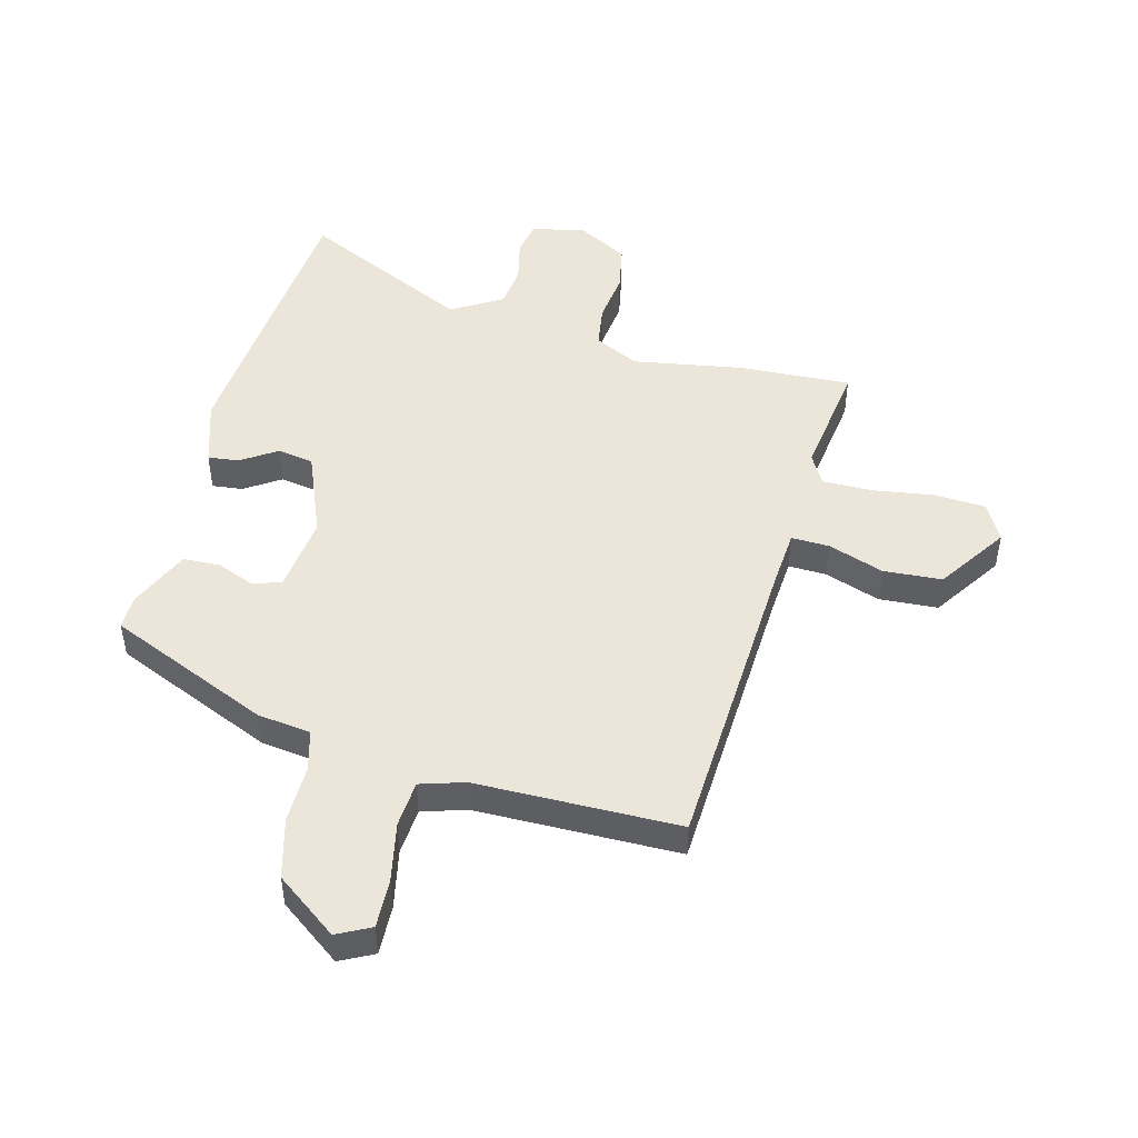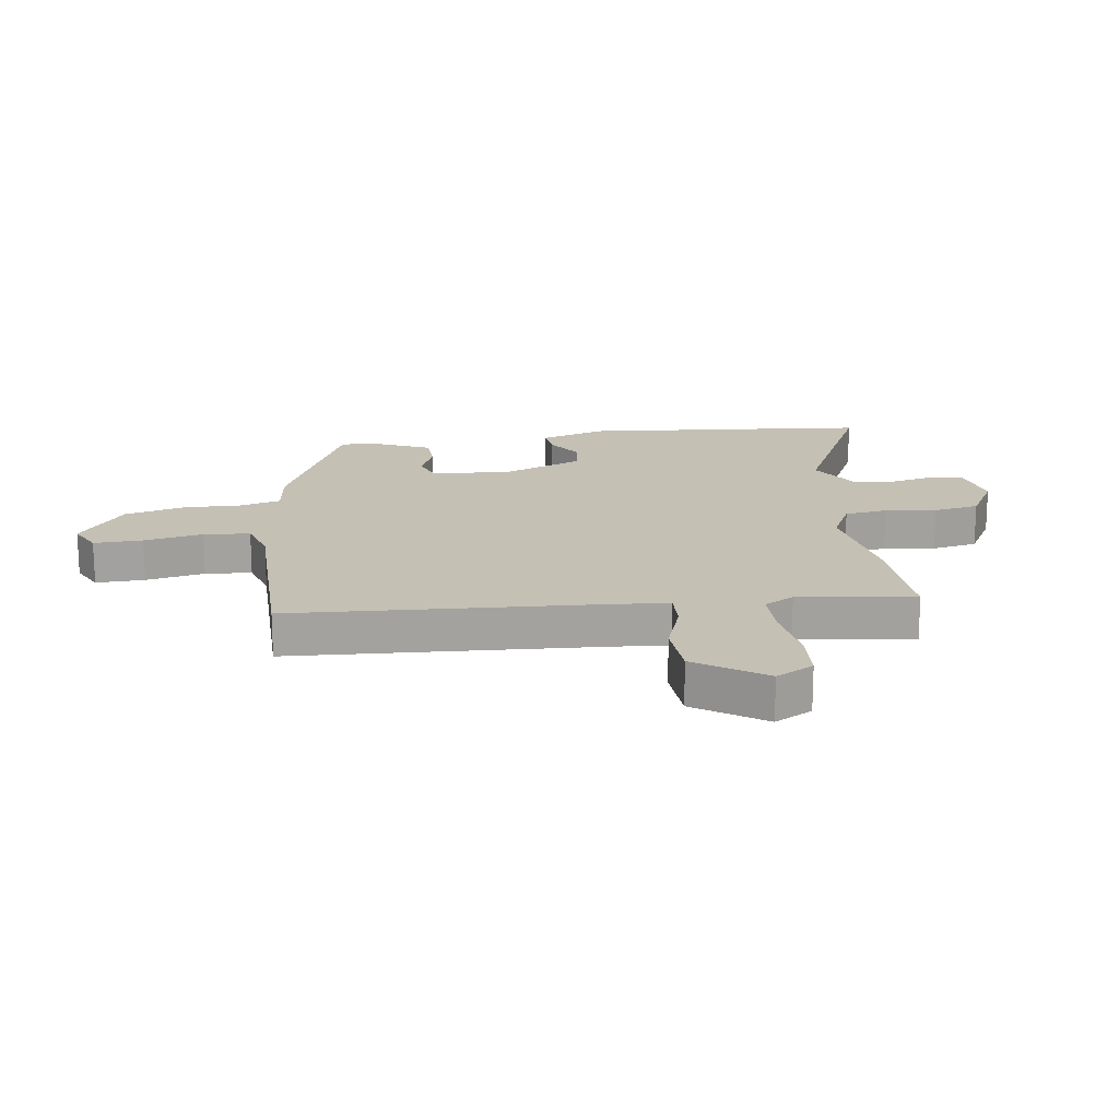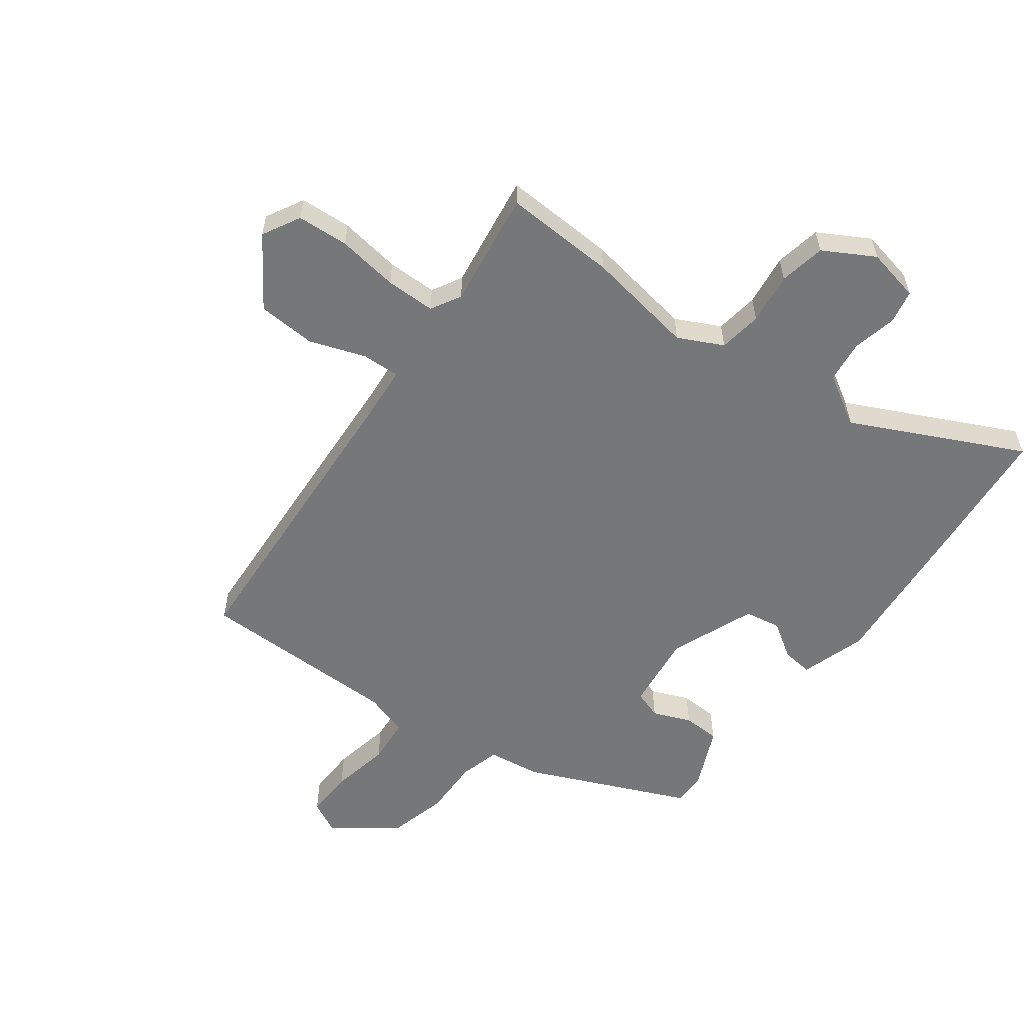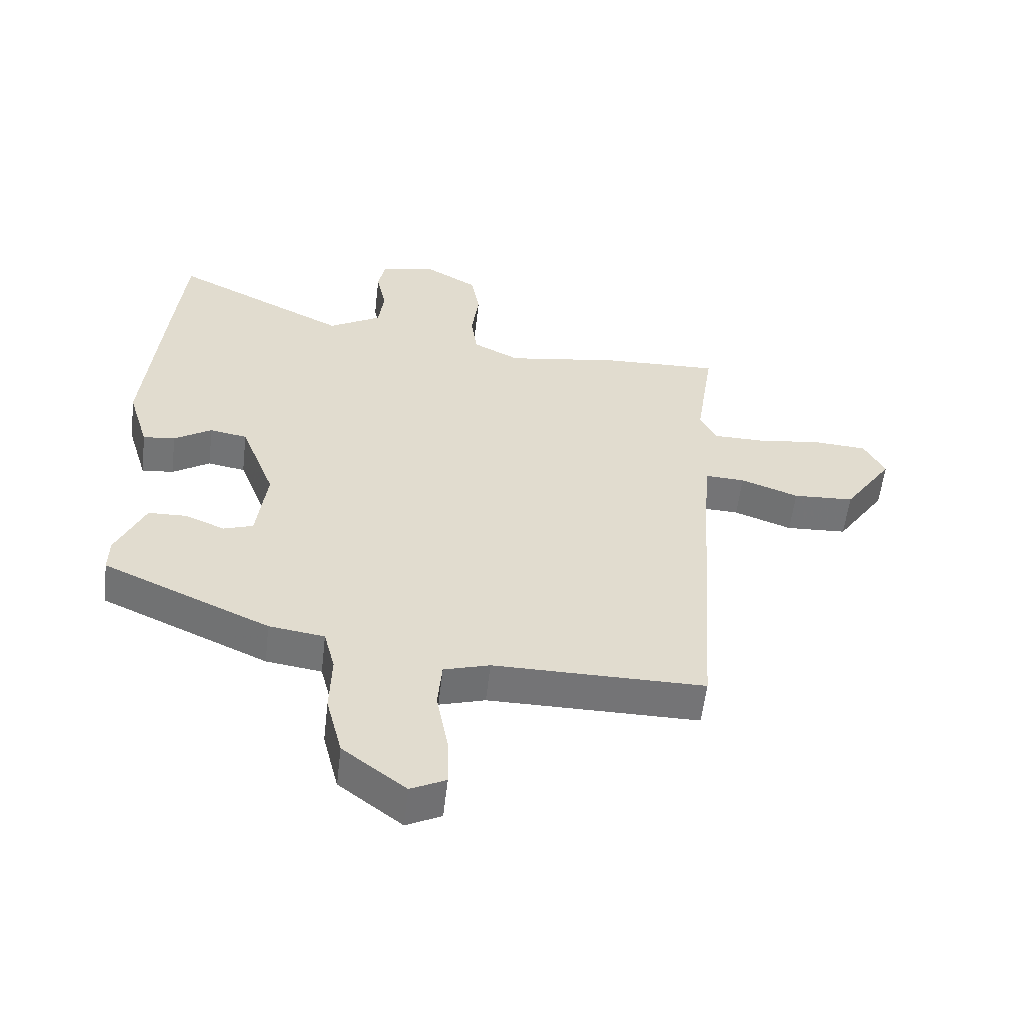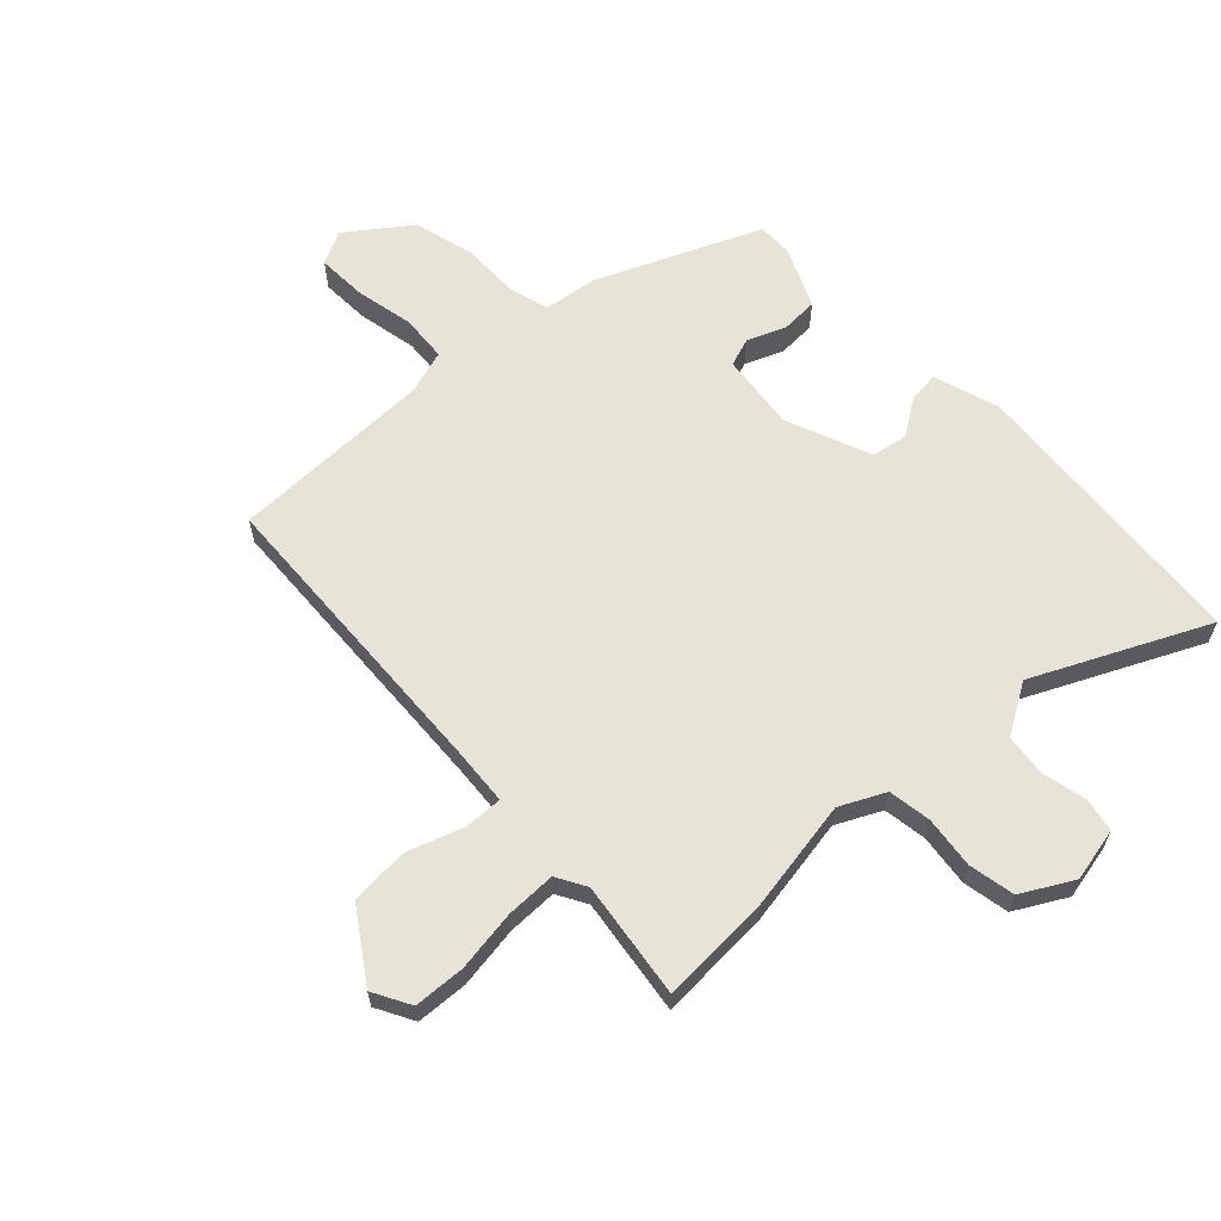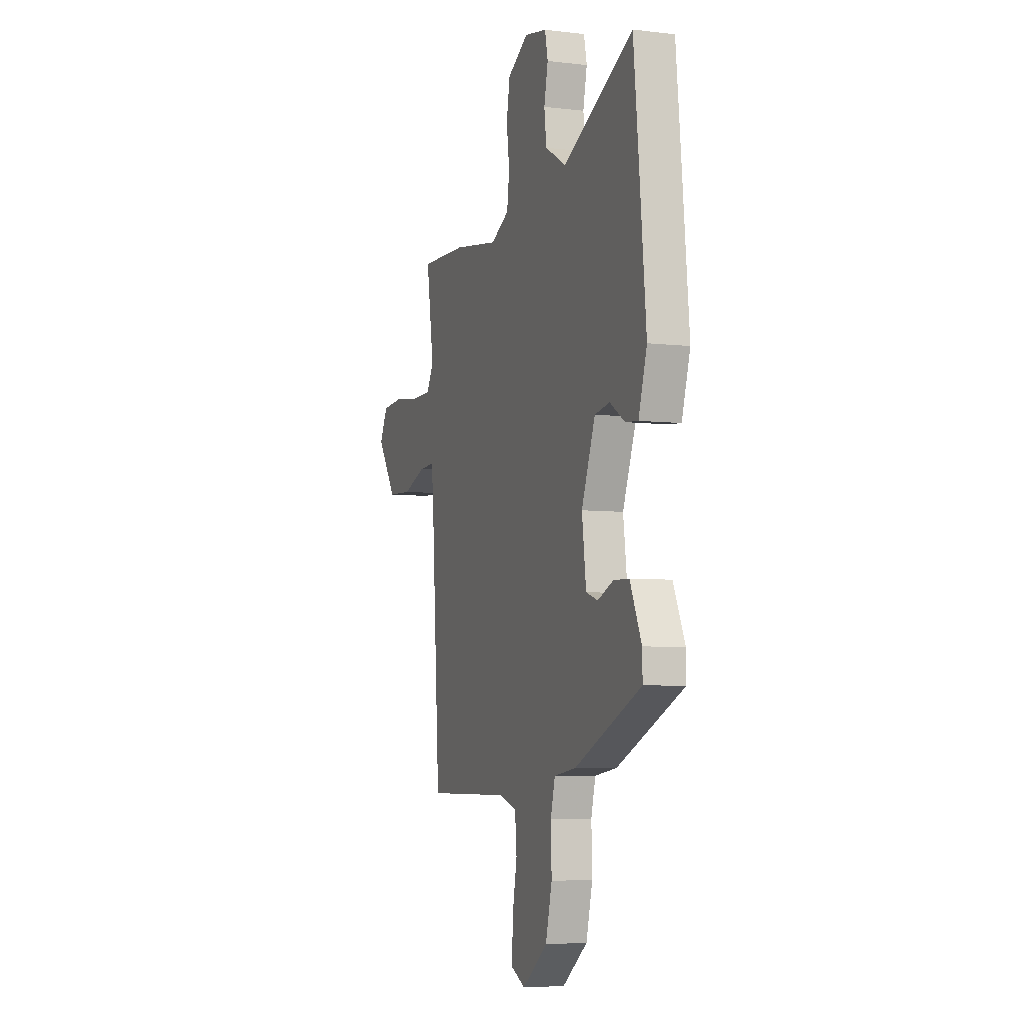
<metadata>
{"format":"obj","ext":"obj","renderer":"f3d","projection":"perspective","resolution":1024,"background":"white","views":[{"elev":48.0,"azim":-166.2,"up":"+Y"},{"elev":18.0,"azim":-98.6,"up":"+Y"},{"elev":-57.1,"azim":-37.1,"up":"+Y"},{"elev":-56.3,"azim":173.4,"up":"+Z"},{"elev":62.7,"azim":-44.2,"up":"+Y"},{"elev":-5.9,"azim":70.2,"up":"+Z"}]}
</metadata>
<code>
v -0.532 0.07 0.501
v -0.342 0.07 0.494
v -0.156 0.07 0.465
v -0.081 0.07 0.503
v -0.071 0.07 0.576
v -0.083 0.07 0.663
v -0.069 0.07 0.741
v 0.016 0.07 0.79
v 0.107 0.07 0.772
v 0.119 0.07 0.715
v 0.103 0.07 0.641
v 0.112 0.07 0.569
v 0.198 0.07 0.519
v 0.484 0.07 0.66
v 0.505 0.07 0.451
v 0.532 0.07 0.17
v 0.498 0.07 0.059
v 0.446 0.07 0.064
v 0.385 0.07 0.103
v 0.324 0.07 0.092
v 0.268 0.07 -0.052
v 0.285 0.07 -0.182
v 0.333 0.07 -0.198
v 0.397 0.07 -0.171
v 0.46 0.07 -0.173
v 0.507 0.07 -0.276
v 0.508 0.07 -0.333
v 0.236 0.07 -0.455
v 0.146 0.07 -0.468
v 0.128 0.07 -0.537
v 0.131 0.07 -0.635
v 0.105 0.07 -0.737
v 0.002 0.07 -0.815
v -0.055 0.07 -0.787
v -0.053 0.07 -0.704
v -0.034 0.07 -0.604
v -0.041 0.07 -0.525
v -0.116 0.07 -0.503
v -0.459 0.07 -0.505
v -0.493 0.07 0.012
v -0.502 0.07 0.112
v -0.566 0.07 0.109
v -0.66 0.07 0.075
v -0.759 0.07 0.08
v -0.839 0.07 0.196
v -0.805 0.07 0.26
v -0.718 0.07 0.266
v -0.614 0.07 0.252
v -0.53 0.07 0.253
v -0.502 0.07 0.304
v -0.532 0 0.501
v -0.342 0 0.494
v -0.156 0 0.465
v -0.081 0 0.503
v -0.071 0 0.576
v -0.083 0 0.663
v -0.069 0 0.741
v 0.016 0 0.79
v 0.107 0 0.772
v 0.119 0 0.715
v 0.103 0 0.641
v 0.112 0 0.569
v 0.198 0 0.519
v 0.484 0 0.66
v 0.505 0 0.451
v 0.532 0 0.17
v 0.498 0 0.059
v 0.446 0 0.064
v 0.385 0 0.103
v 0.324 0 0.092
v 0.268 0 -0.052
v 0.285 0 -0.182
v 0.333 0 -0.198
v 0.397 0 -0.171
v 0.46 0 -0.173
v 0.507 0 -0.276
v 0.508 0 -0.333
v 0.236 0 -0.455
v 0.146 0 -0.468
v 0.128 0 -0.537
v 0.131 0 -0.635
v 0.105 0 -0.737
v 0.002 0 -0.815
v -0.055 0 -0.787
v -0.053 0 -0.704
v -0.034 0 -0.604
v -0.041 0 -0.525
v -0.116 0 -0.503
v -0.459 0 -0.505
v -0.493 0 0.012
v -0.502 0 0.112
v -0.566 0 0.109
v -0.66 0 0.075
v -0.759 0 0.08
v -0.839 0 0.196
v -0.805 0 0.26
v -0.718 0 0.266
v -0.614 0 0.252
v -0.53 0 0.253
v -0.502 0 0.304
f 45 46 47 48
f 45 48 49
f 42 43 44 45
f 41 42 45 49
f 38 39 40
f 37 38 40 41
f 33 34 35 36
f 33 36 37
f 30 31 32 33
f 29 30 33 37
f 26 27 28 29
f 23 24 25 26
f 22 23 26 29
f 21 22 29 37
f 16 17 18 19
f 16 19 20
f 13 14 15 16
f 12 13 16 20
f 8 9 10 11
f 8 11 12
f 5 6 7 8
f 4 5 8 12
f 3 4 12 20
f 50 1 2 3
f 37 41 49 50
f 21 37 50
f 3 20 21 50
f 98 97 96 95
f 99 98 95
f 95 94 93 92
f 99 95 92 91
f 90 89 88
f 91 90 88 87
f 86 85 84 83
f 87 86 83
f 83 82 81 80
f 87 83 80 79
f 79 78 77 76
f 76 75 74 73
f 79 76 73 72
f 87 79 72 71
f 69 68 67 66
f 70 69 66
f 66 65 64 63
f 70 66 63 62
f 61 60 59 58
f 62 61 58
f 58 57 56 55
f 62 58 55 54
f 70 62 54 53
f 53 52 51 100
f 100 99 91 87
f 100 87 71
f 100 71 70 53
f 1 51 52 2
f 2 52 53 3
f 3 53 54 4
f 4 54 55 5
f 5 55 56 6
f 6 56 57 7
f 7 57 58 8
f 8 58 59 9
f 9 59 60 10
f 10 60 61 11
f 11 61 62 12
f 12 62 63 13
f 13 63 64 14
f 14 64 65 15
f 15 65 66 16
f 16 66 67 17
f 17 67 68 18
f 18 68 69 19
f 19 69 70 20
f 20 70 71 21
f 21 71 72 22
f 22 72 73 23
f 23 73 74 24
f 24 74 75 25
f 25 75 76 26
f 26 76 77 27
f 27 77 78 28
f 28 78 79 29
f 29 79 80 30
f 30 80 81 31
f 31 81 82 32
f 32 82 83 33
f 33 83 84 34
f 34 84 85 35
f 35 85 86 36
f 36 86 87 37
f 37 87 88 38
f 38 88 89 39
f 39 89 90 40
f 40 90 91 41
f 41 91 92 42
f 42 92 93 43
f 43 93 94 44
f 44 94 95 45
f 45 95 96 46
f 46 96 97 47
f 47 97 98 48
f 48 98 99 49
f 49 99 100 50
f 50 100 51 1

</code>
